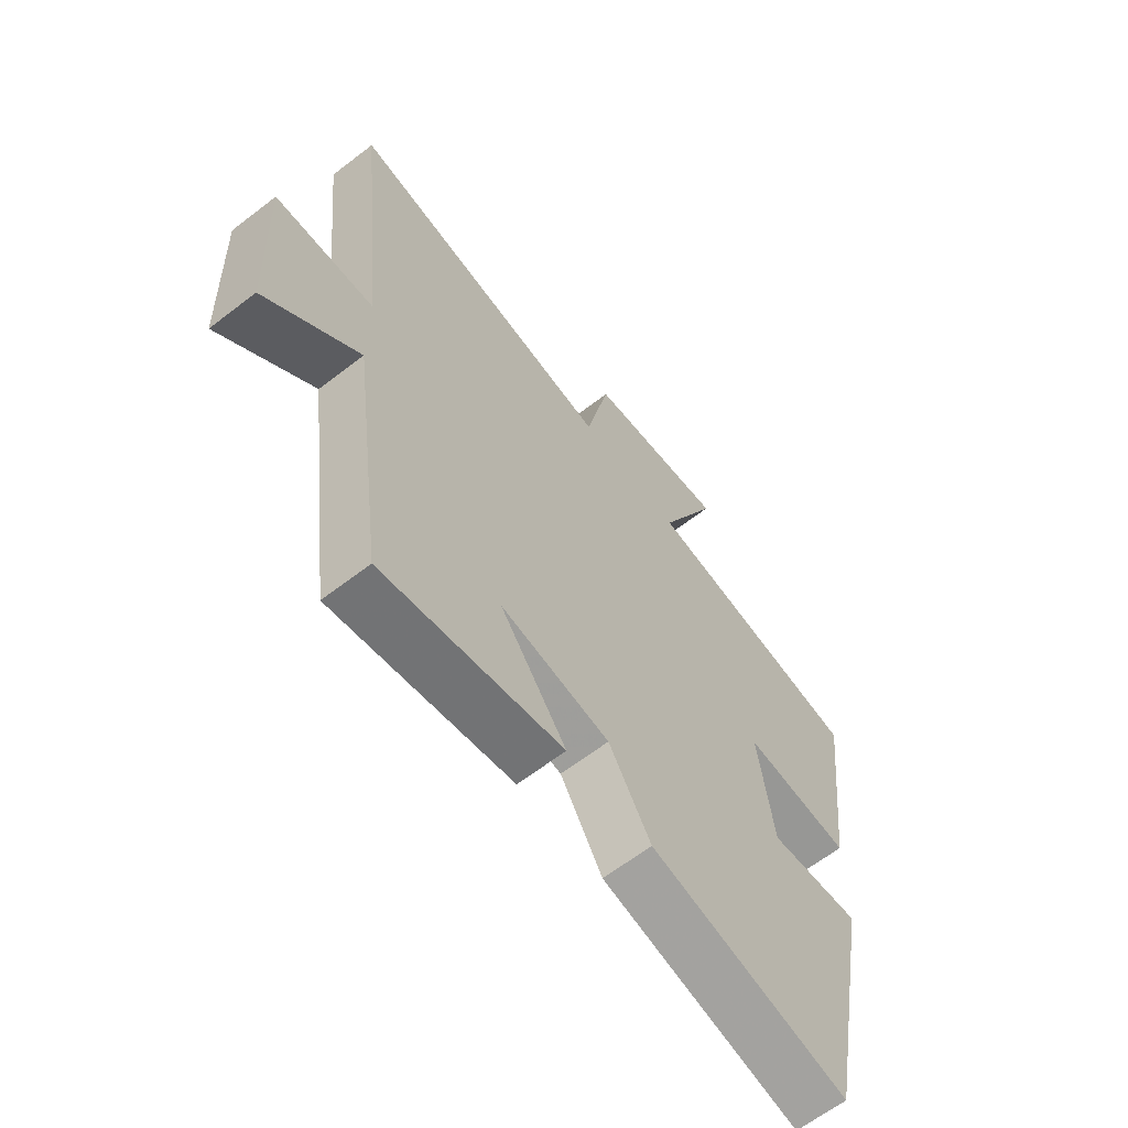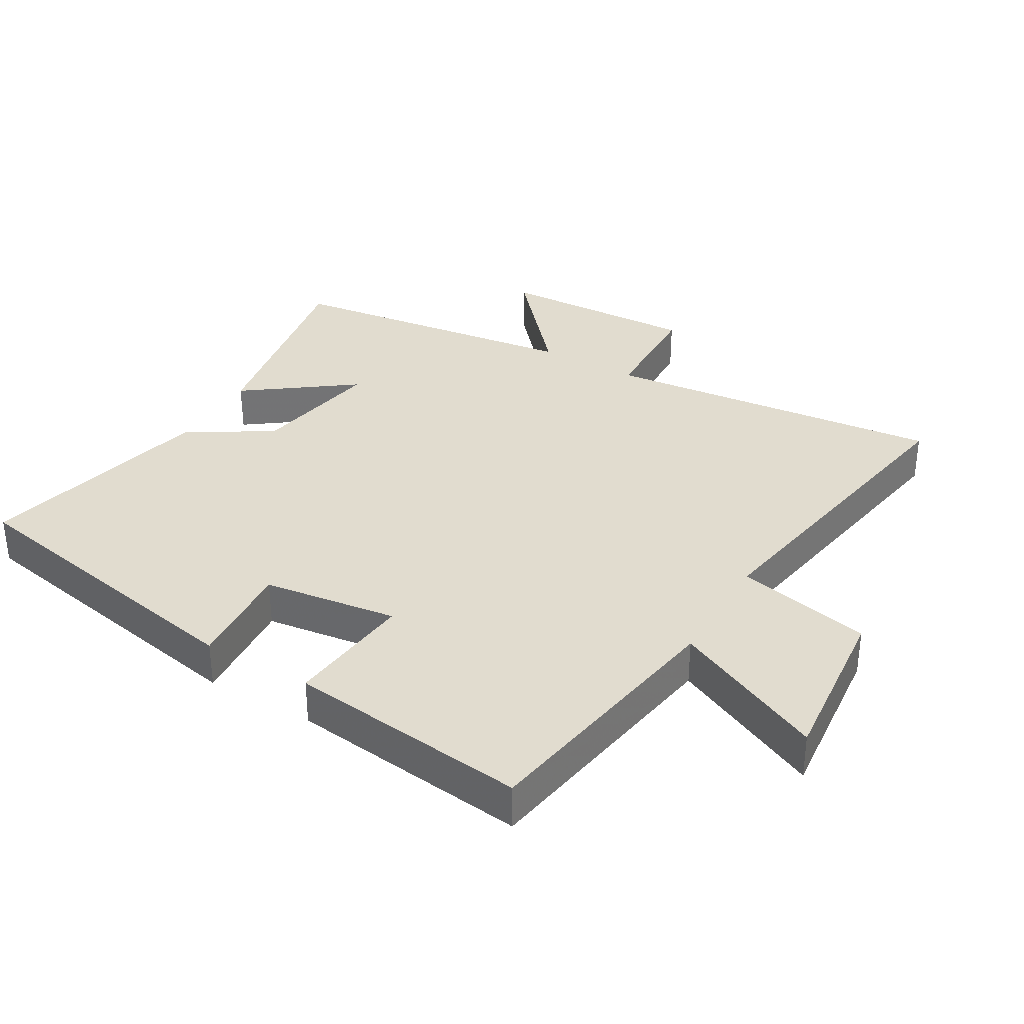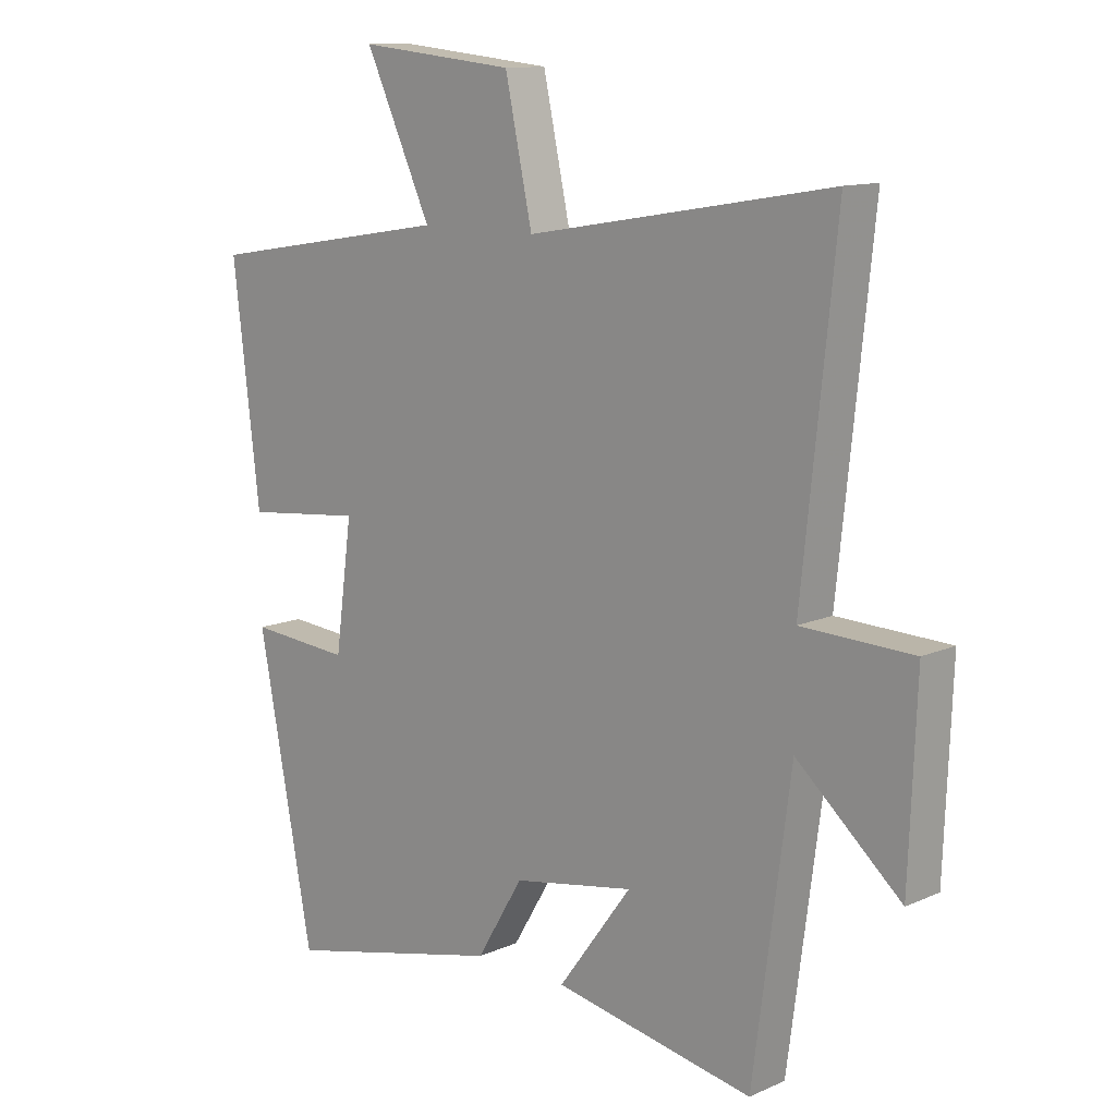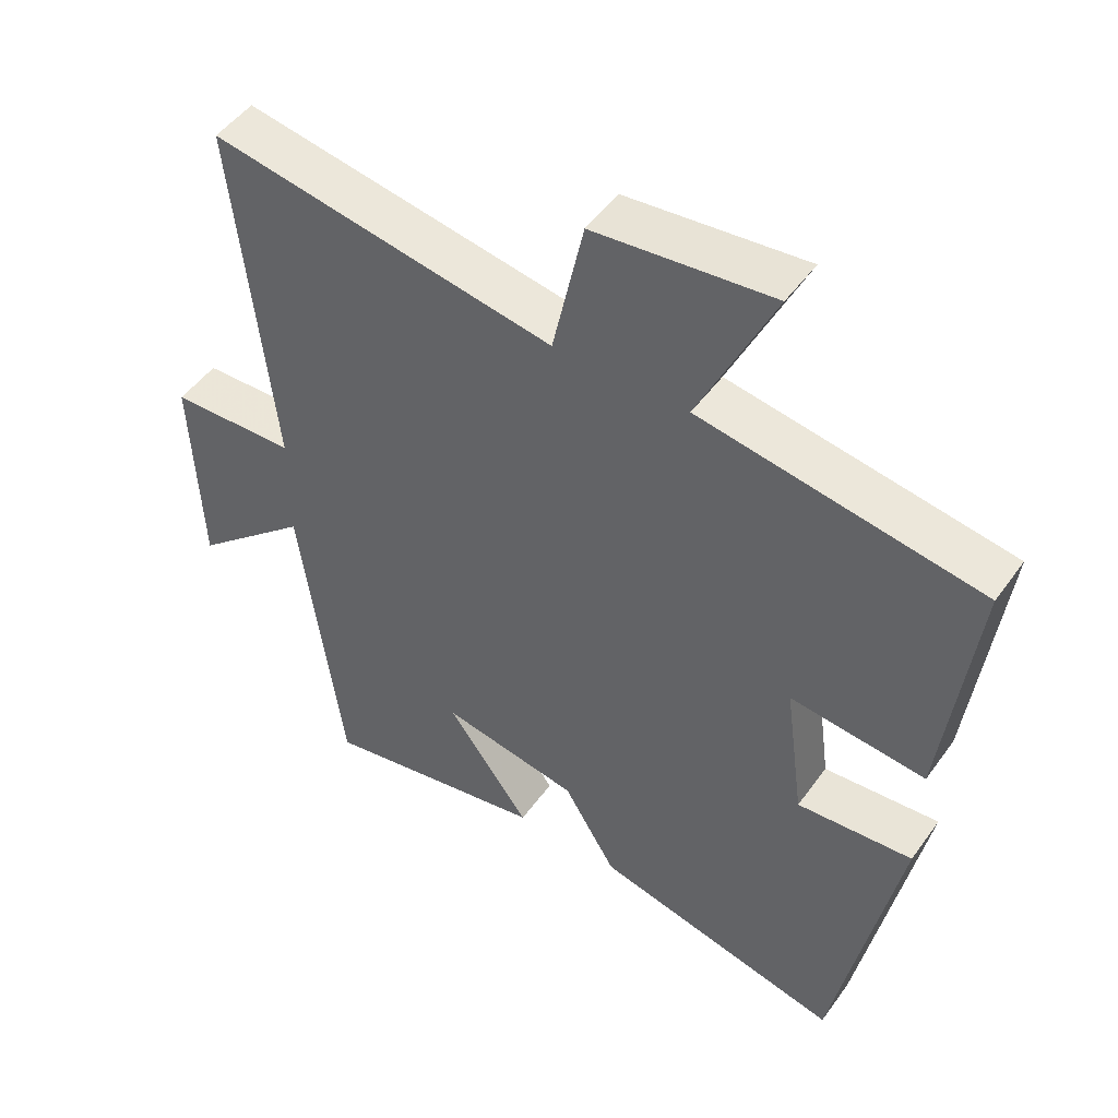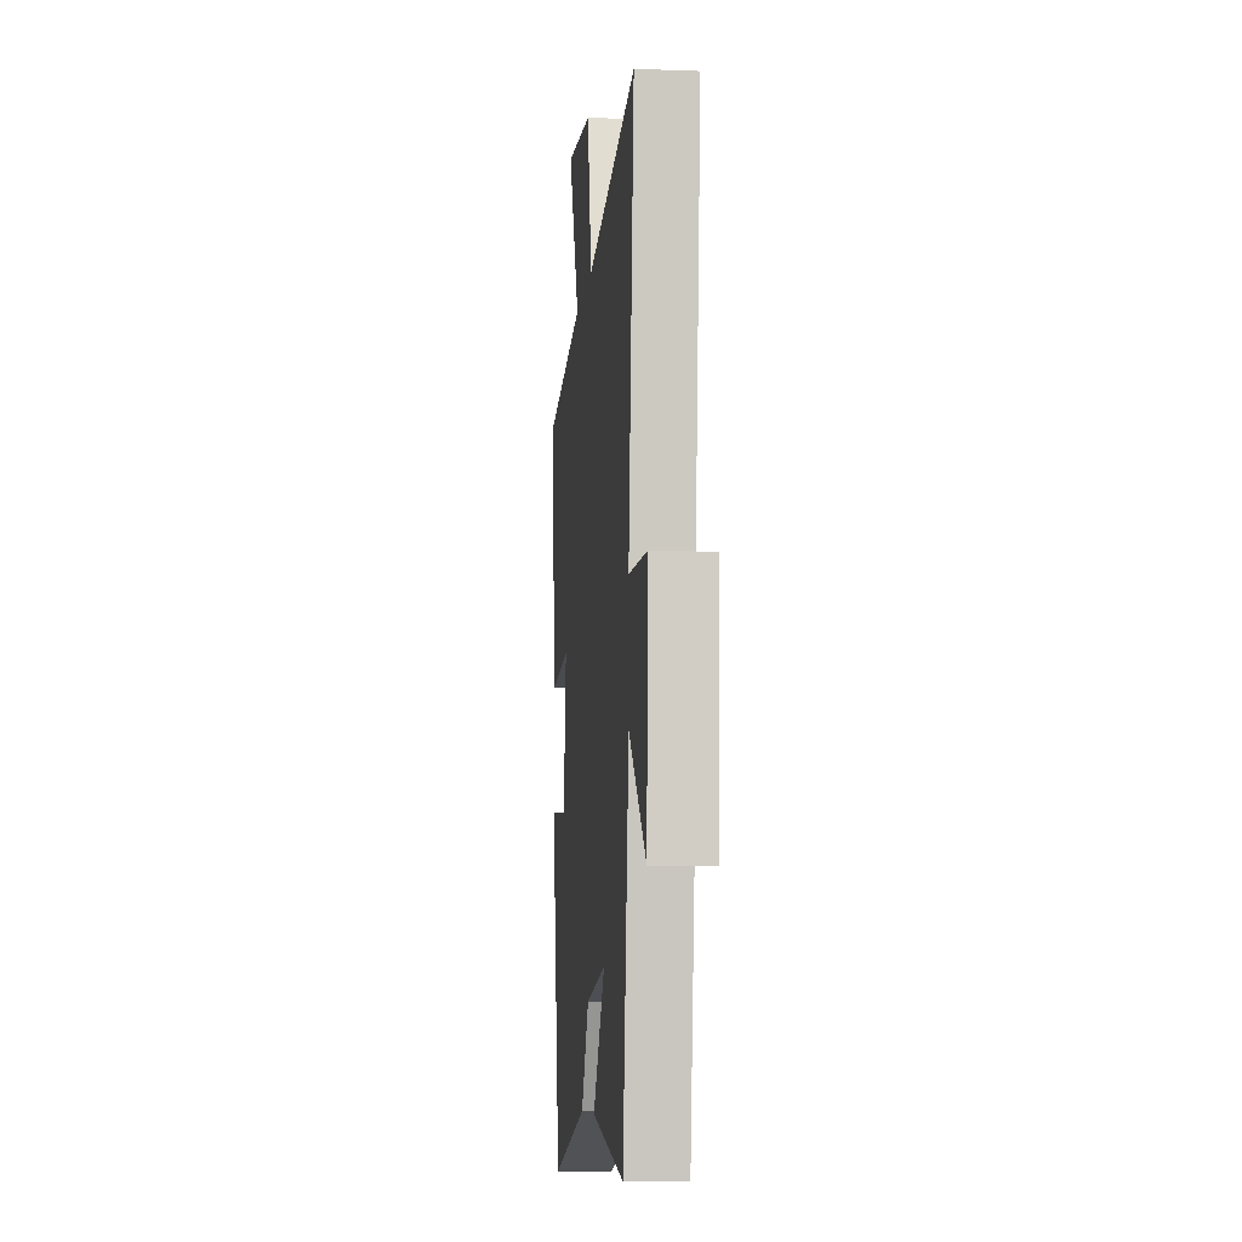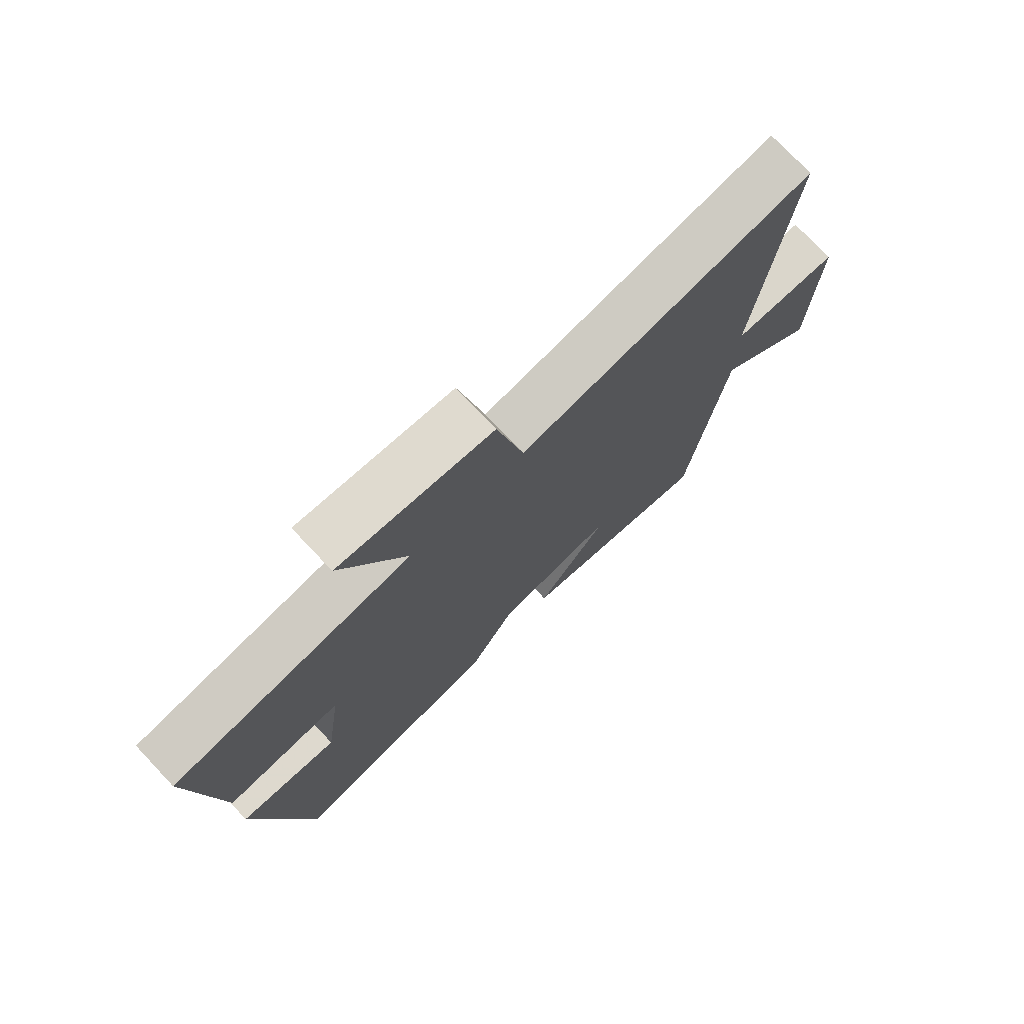
<metadata>
{"format":"obj","ext":"obj","renderer":"f3d","projection":"perspective","resolution":1024,"background":"white","views":[{"elev":-63.8,"azim":127.9,"up":"+Z"},{"elev":34.4,"azim":-59.7,"up":"+Y"},{"elev":12.1,"azim":44.0,"up":"+Z"},{"elev":49.0,"azim":-145.8,"up":"+Z"},{"elev":-8.2,"azim":84.3,"up":"+Z"},{"elev":75.3,"azim":-43.4,"up":"+Z"}]}
</metadata>
<code>
v -0.409 0.07 -0.586
v -0.5 0.07 -0.109
v -0.332 0.07 -0.122
v -0.304 0.07 0.084
v -0.5 0.07 0.063
v -0.544 0.07 0.433
v -0.138 0.07 0.5
v -0.247 0.07 0.734
v 0.011 0.07 0.708
v 0.056 0.07 0.5
v 0.555 0.07 0.586
v 0.5 0.07 0.061
v 0.683 0.07 0.055
v 0.671 0.07 -0.251
v 0.5 0.07 -0.101
v 0.439 0.07 -0.561
v 0.11 0.07 -0.5
v 0.231 0.07 -0.336
v 0.031 0.07 -0.372
v -0.046 0.07 -0.5
v -0.409 0 -0.586
v -0.5 0 -0.109
v -0.332 0 -0.122
v -0.304 0 0.084
v -0.5 0 0.063
v -0.544 0 0.433
v -0.138 0 0.5
v -0.247 0 0.734
v 0.011 0 0.708
v 0.056 0 0.5
v 0.555 0 0.586
v 0.5 0 0.061
v 0.683 0 0.055
v 0.671 0 -0.251
v 0.5 0 -0.101
v 0.439 0 -0.561
v 0.11 0 -0.5
v 0.231 0 -0.336
v 0.031 0 -0.372
v -0.046 0 -0.5
f 1 2 3
f 20 1 3
f 19 20 3
f 18 19 3 4
f 15 16 17 18
f 15 18 4
f 12 13 14 15
f 12 15 4
f 10 11 12 4
f 7 8 9 10
f 6 7 10
f 5 6 10
f 4 5 10
f 23 22 21
f 23 21 40
f 23 40 39
f 24 23 39 38
f 38 37 36 35
f 24 38 35
f 35 34 33 32
f 24 35 32
f 24 32 31 30
f 30 29 28 27
f 30 27 26
f 30 26 25
f 30 25 24
f 1 21 22 2
f 2 22 23 3
f 3 23 24 4
f 4 24 25 5
f 5 25 26 6
f 6 26 27 7
f 7 27 28 8
f 8 28 29 9
f 9 29 30 10
f 10 30 31 11
f 11 31 32 12
f 12 32 33 13
f 13 33 34 14
f 14 34 35 15
f 15 35 36 16
f 16 36 37 17
f 17 37 38 18
f 18 38 39 19
f 19 39 40 20
f 20 40 21 1

</code>
